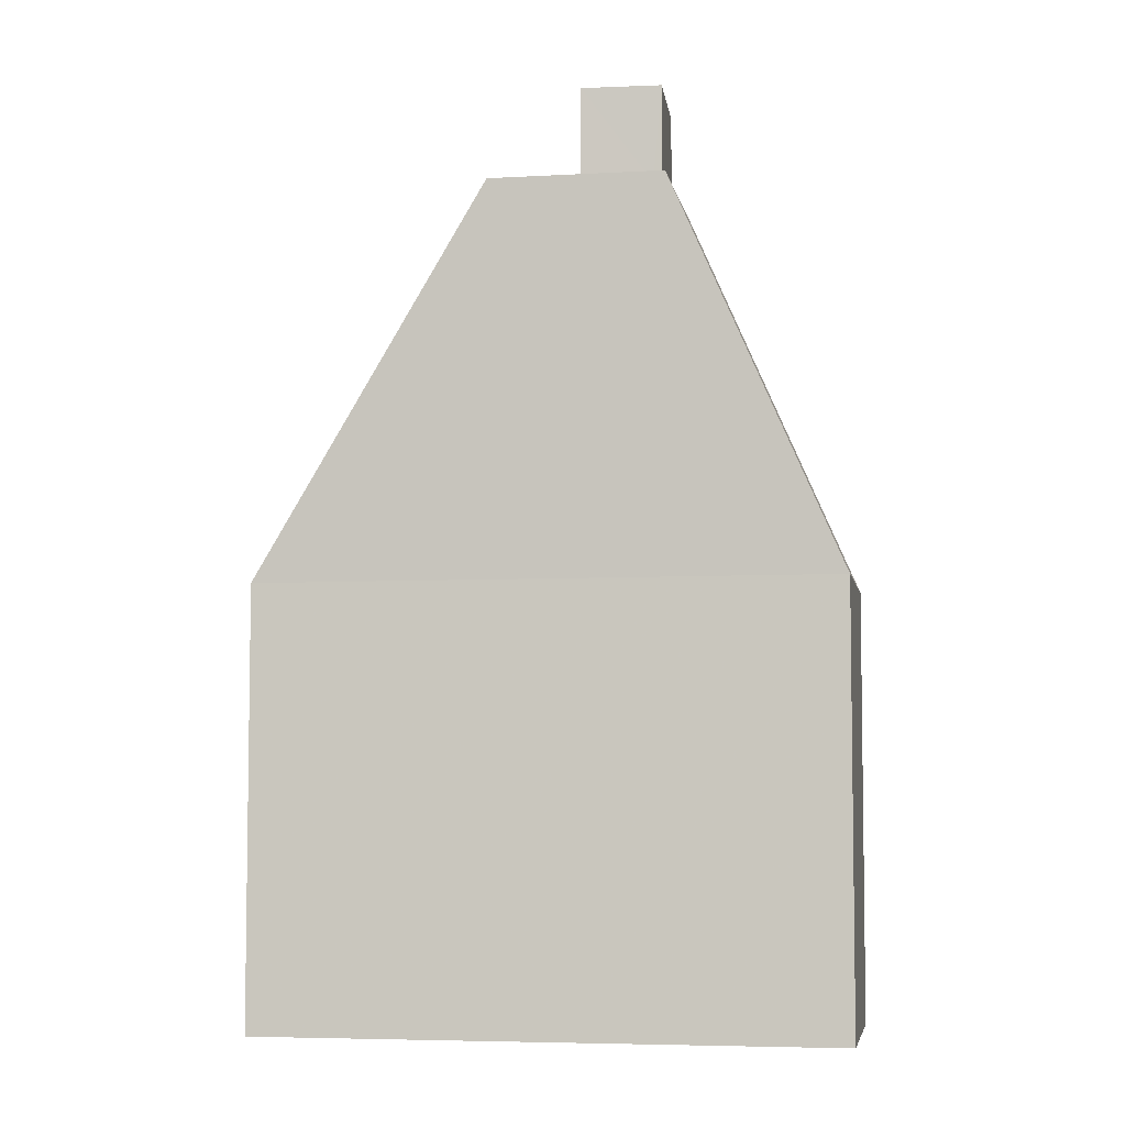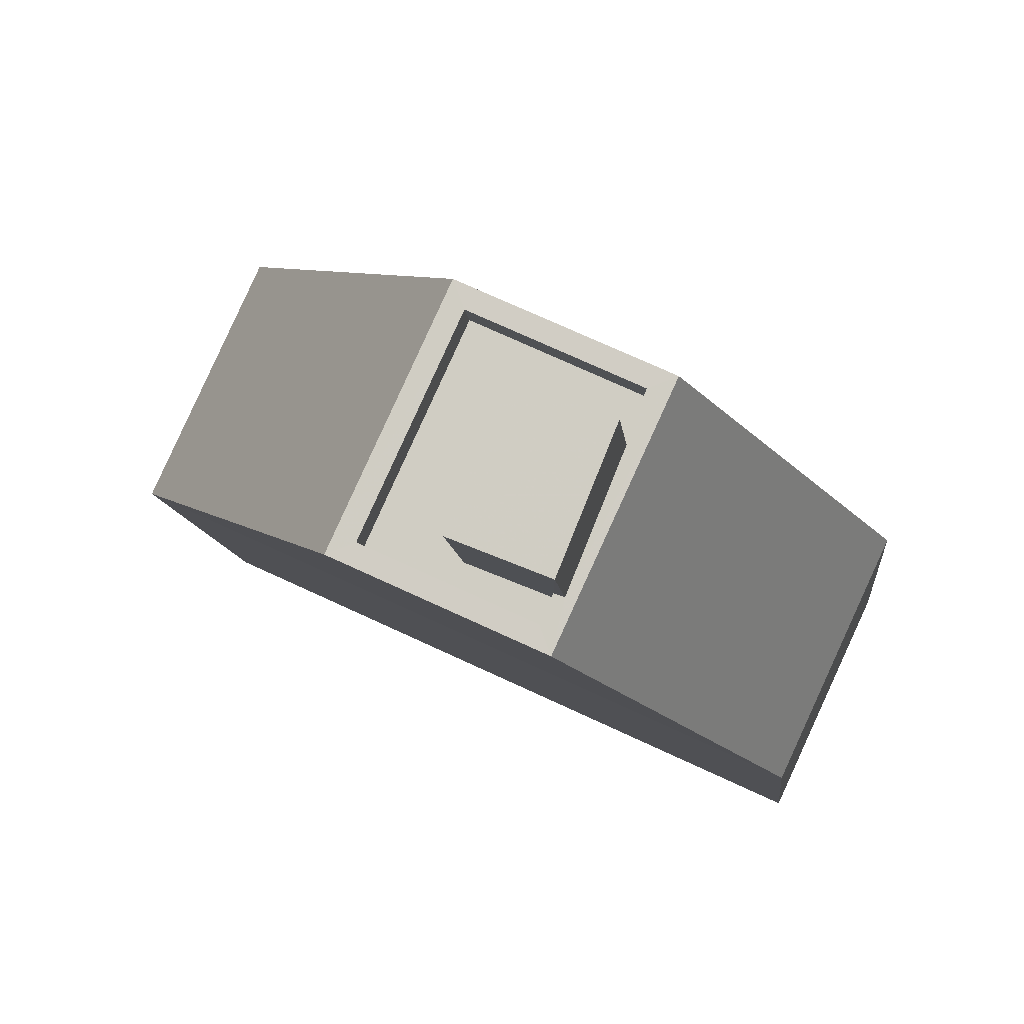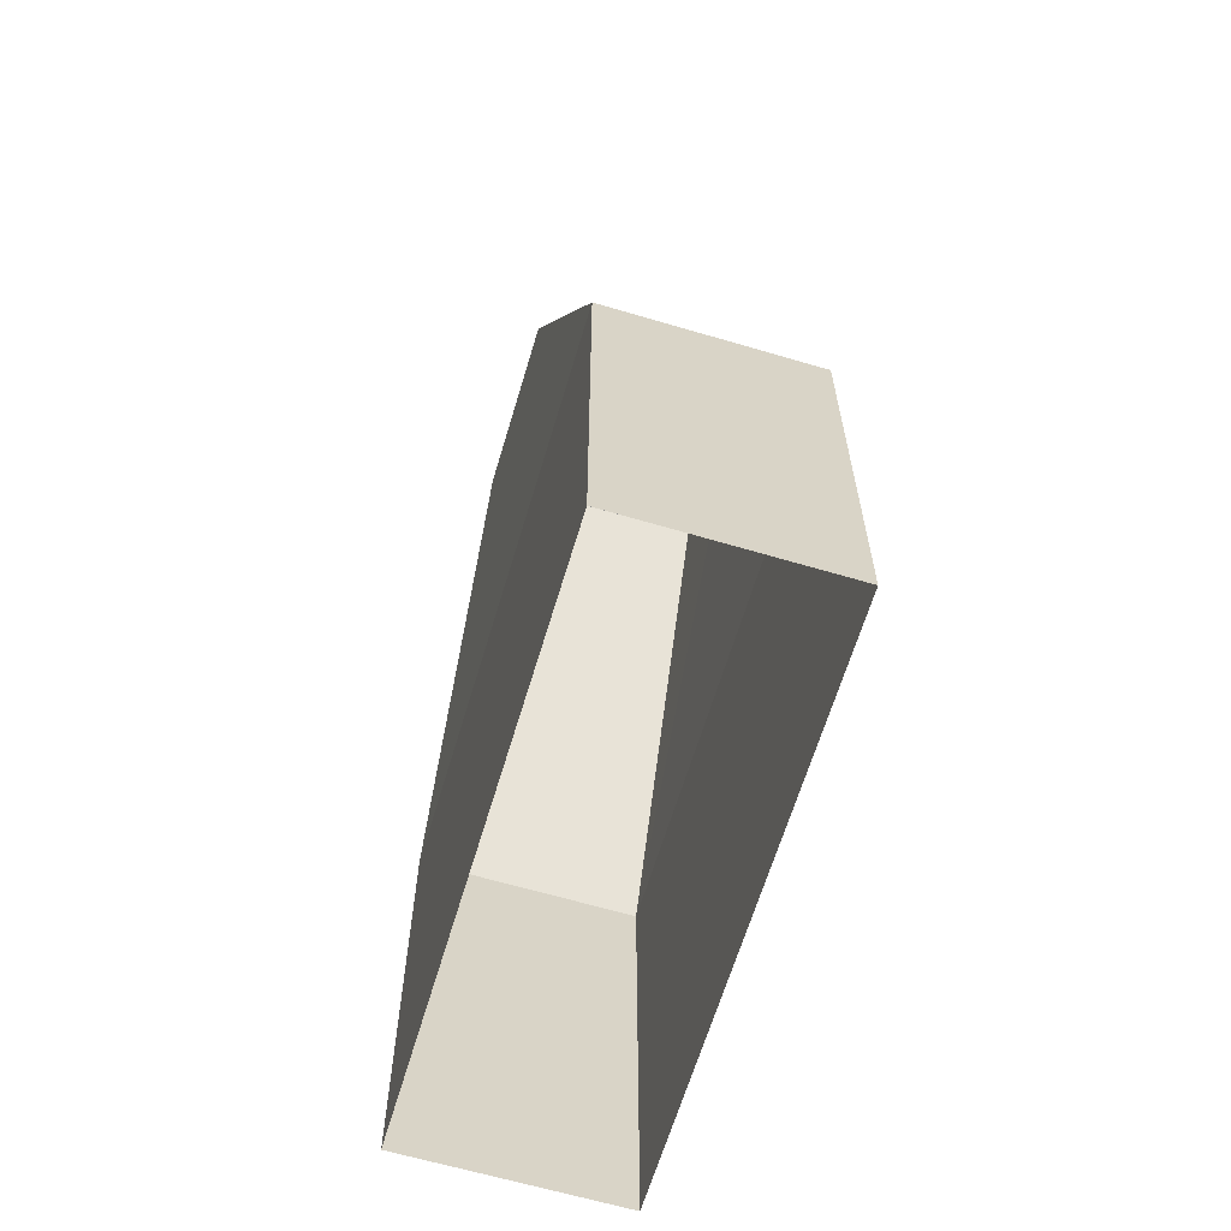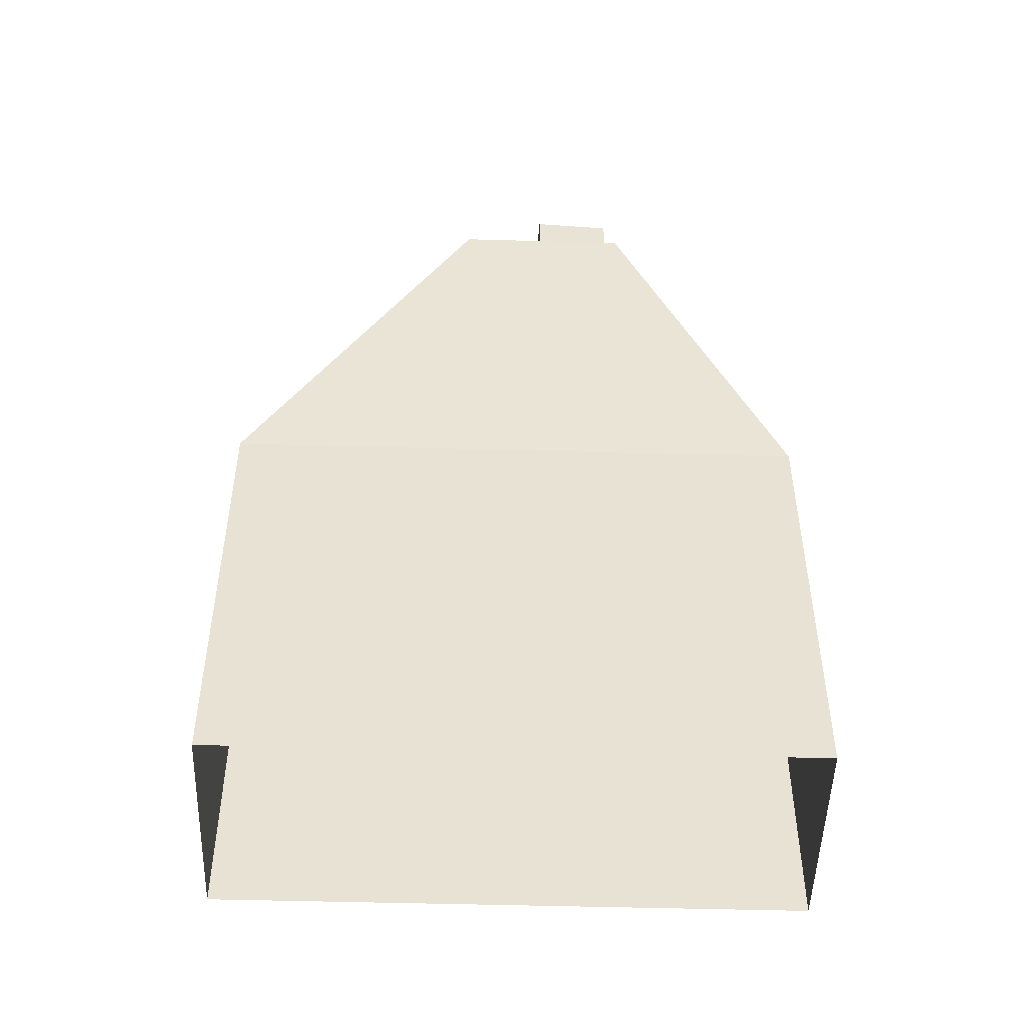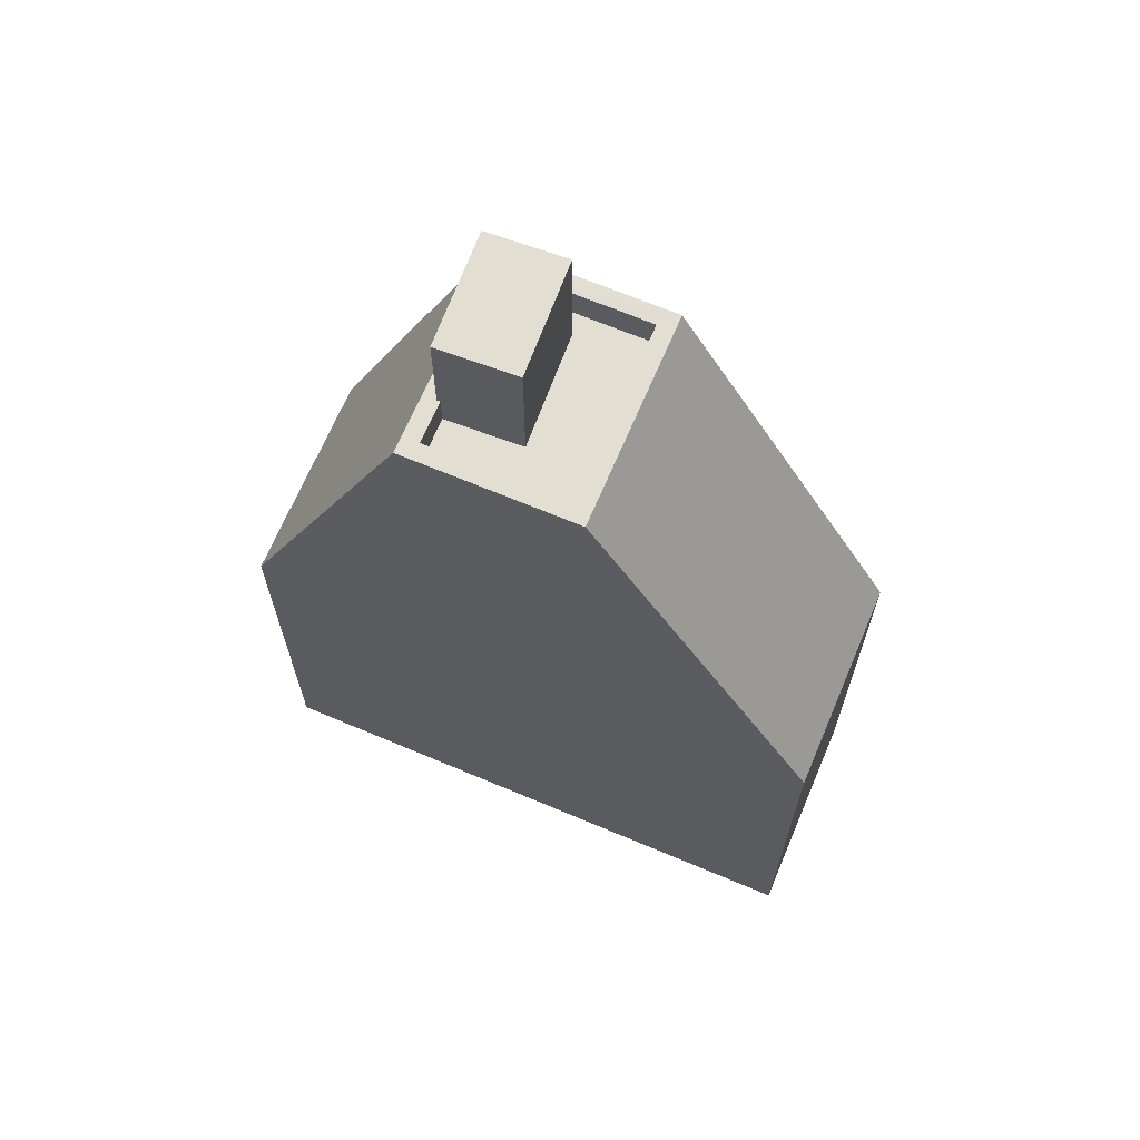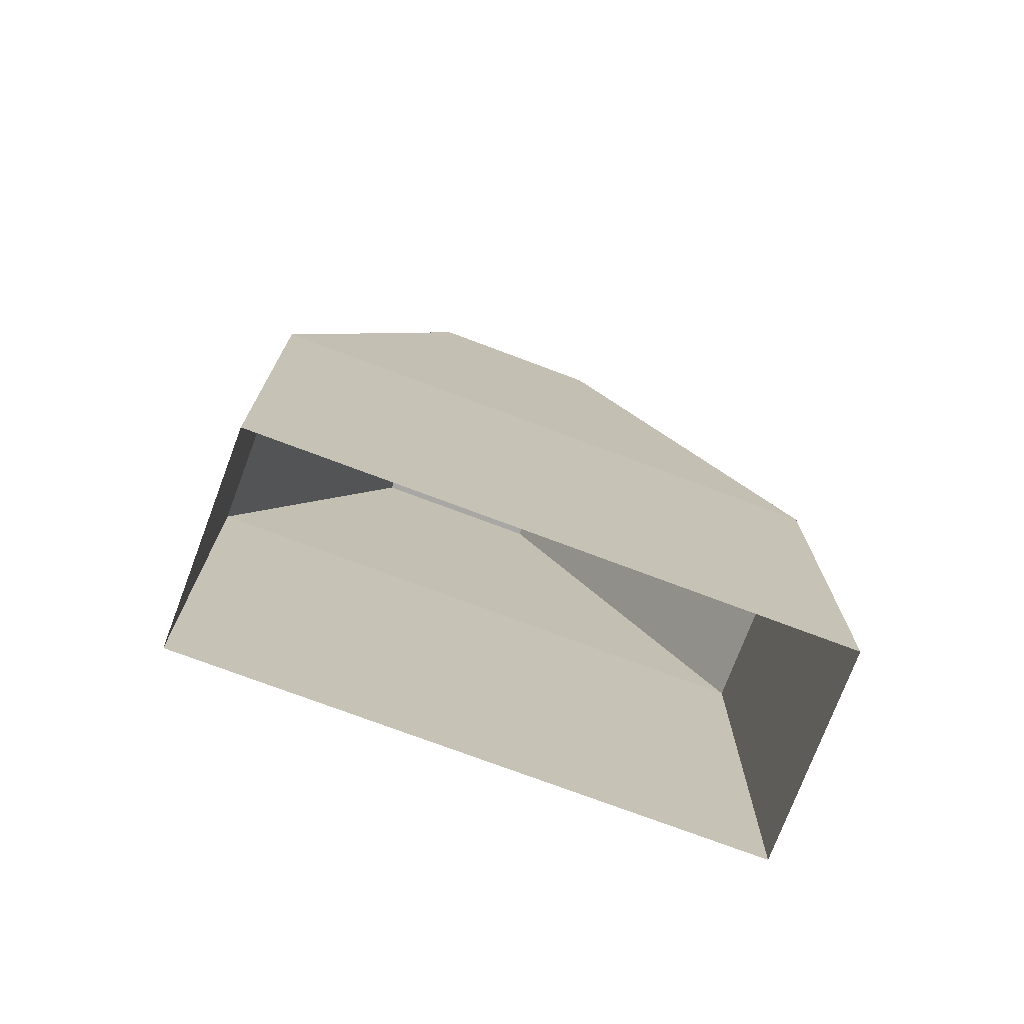
<metadata>
{"format":"obj","ext":"obj","renderer":"f3d","projection":"perspective","resolution":1024,"background":"white","views":[{"elev":-5.6,"azim":-14.8,"up":"+Z"},{"elev":-8.7,"azim":5.1,"up":"+Y"},{"elev":-64.1,"azim":48.7,"up":"+Z"},{"elev":-49.8,"azim":-26.4,"up":"+Z"},{"elev":67.8,"azim":178.2,"up":"+Z"},{"elev":-74.6,"azim":134.7,"up":"+Z"}]}
</metadata>
<code>
v -6865 -3.722e+04 19.15
v -6864 -3.722e+04 19.15
v -6864 -3.722e+04 19.85
v -6865 -3.722e+04 21.85
v -6864 -3.722e+04 21.85
v -6864 -3.722e+04 19.85
v -6865 -3.722e+04 19.15
v -6865 -3.722e+04 21.85
v -6863 -3.722e+04 19.15
v -6863 -3.722e+04 19.85
v -6863 -3.722e+04 21.85
v -6863 -3.722e+04 19.85
v -6867 -3.722e+04 19.85
v -6867 -3.722e+04 19.15
v -6865 -3.722e+04 19.15
v -6865 -3.722e+04 19.85
v -6863 -3.722e+04 19.85
v -6863 -3.722e+04 19.15
v -6864 -3.722e+04 19.15
v -6864 -3.722e+04 19.85
v -6861 -3.722e+04 11.77
v -6861 -3.722e+04 2.745
v -6859 -3.722e+04 2.745
v -6859 -3.722e+04 11.77
v -6872 -3.722e+04 11.77
v -6872 -3.722e+04 2.749
v -6870 -3.722e+04 2.749
v -6870 -3.722e+04 11.77
v -6862 -3.722e+04 19.85
v -6866 -3.722e+04 19.85
v -6867 -3.722e+04 19.85
v -6864 -3.722e+04 19.85
f 26 27 23
f 22 26 23
f 1 2 3
f 1 3 4
f 3 5 4
f 3 6 5
f 7 1 4
f 8 7 4
f 9 7 10
f 7 8 10
f 10 11 12
f 10 8 11
f 12 5 6
f 12 11 5
f 13 14 15
f 16 13 15
f 17 15 18
f 17 16 15
f 10 17 18
f 9 10 18
f 2 19 20
f 3 2 20
f 14 20 19
f 14 13 20
f 21 22 23
f 24 21 23
f 21 25 26
f 22 21 26
f 25 27 26
f 25 28 27
f 24 23 27
f 28 24 27
f 28 29 24
f 30 29 28
f 25 21 31
f 32 31 21
f 11 4 5
f 11 8 4
f 18 7 9
f 1 19 2
f 15 7 18
f 14 1 7
f 1 14 19
f 14 7 15
f 6 32 29
f 20 32 6
f 31 16 30
f 29 30 16
f 16 31 13
f 3 20 6
f 12 6 29
f 10 12 17
f 29 16 17
f 12 29 17
f 20 13 31
f 32 20 31
f 25 31 30
f 25 30 28
f 24 32 21
f 29 32 24

</code>
